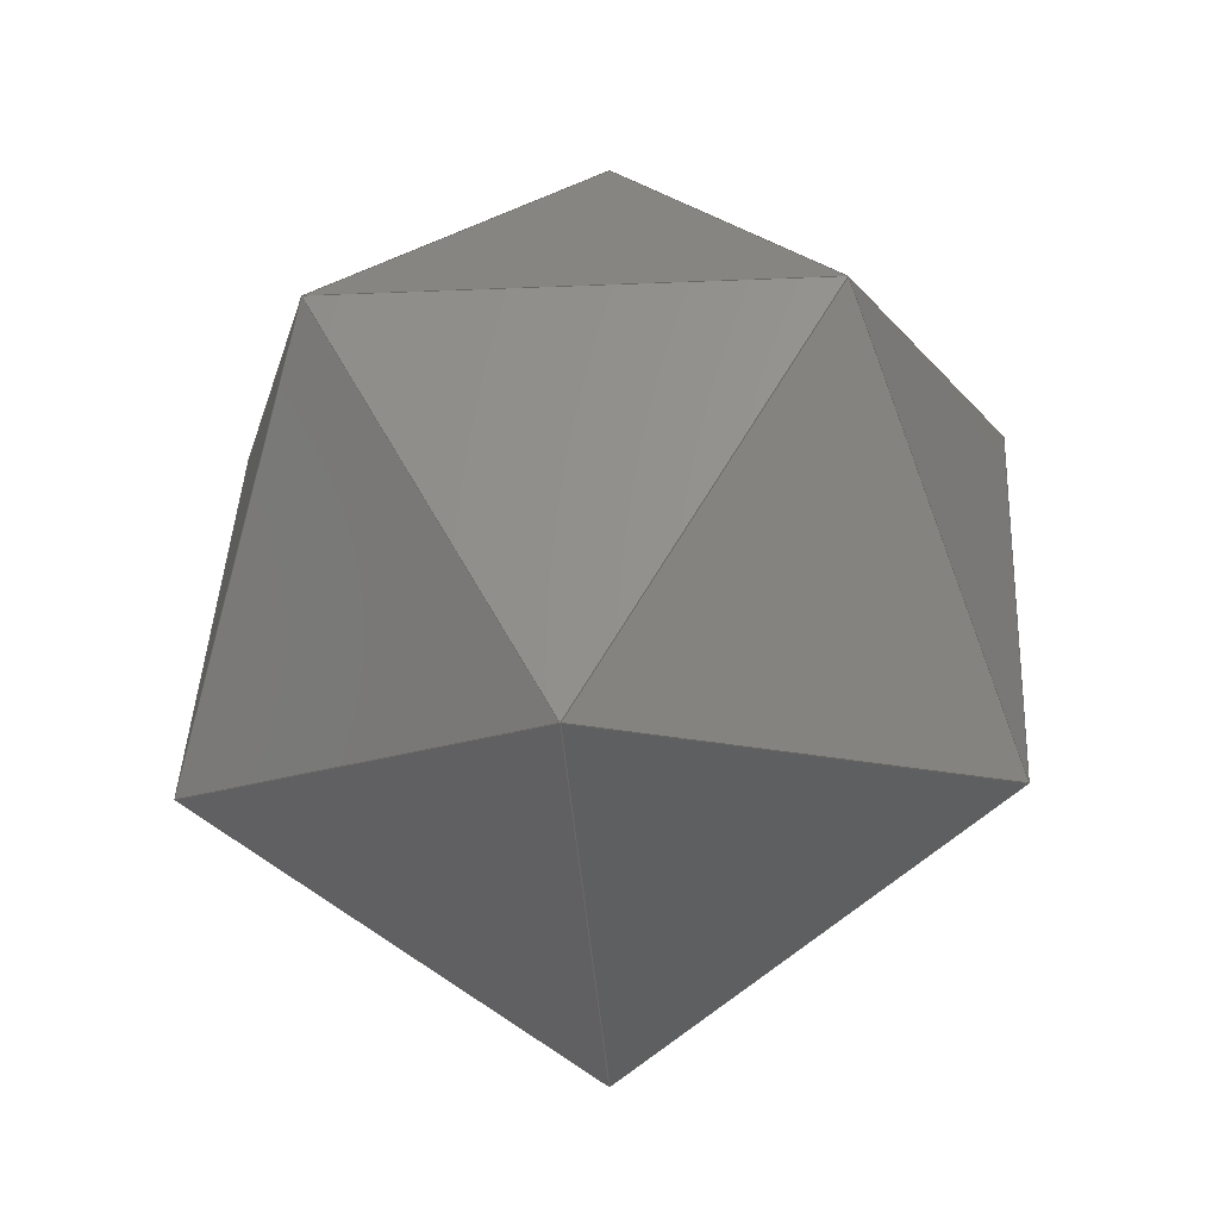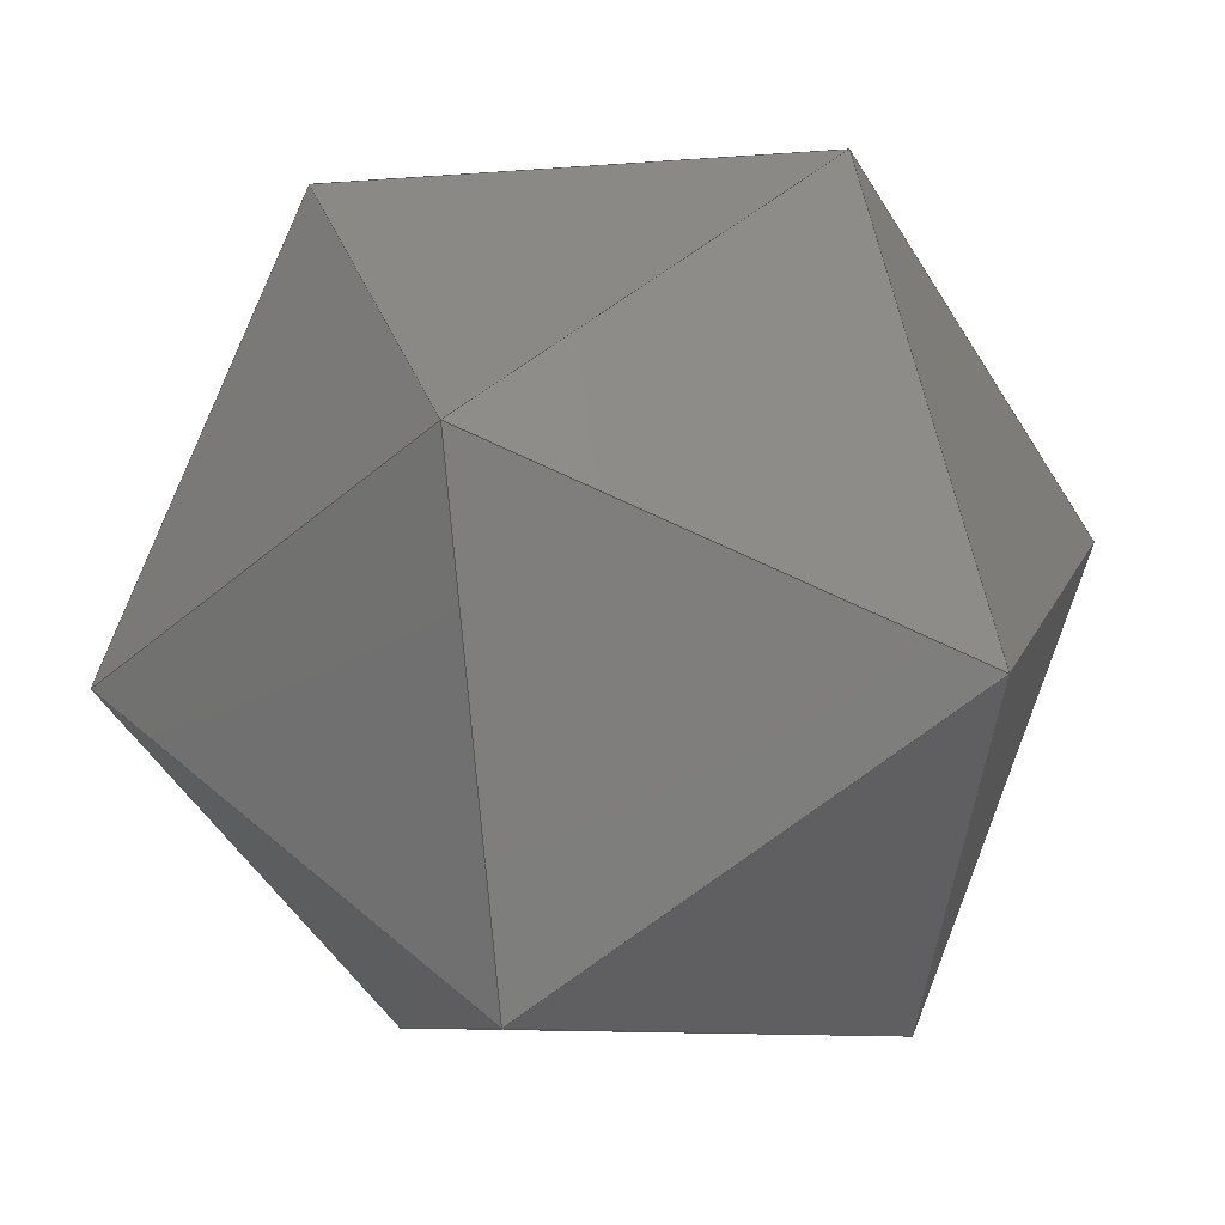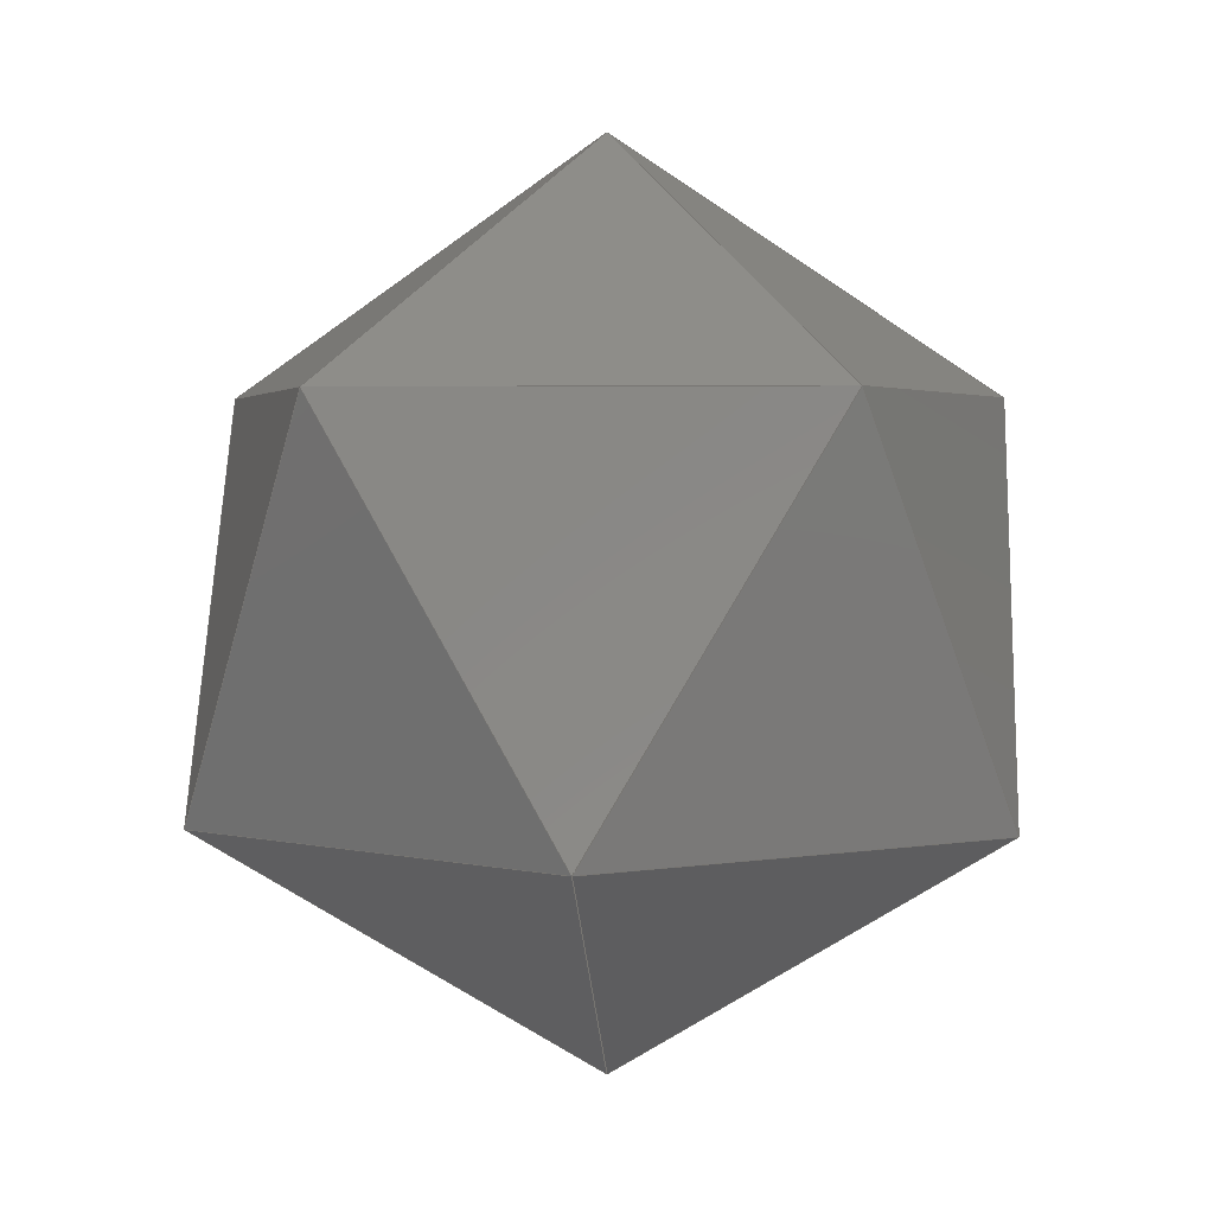
<metadata>
{"format":"iges","ext":"igs","renderer":"f3d","projection":"perspective","resolution":1024,"background":"white","views":[{"elev":-15.0,"azim":113.6,"up":"+Z"},{"elev":29.8,"azim":73.6,"up":"+Y"},{"elev":2.8,"azim":40.1,"up":"+Z"}]}
</metadata>
<code>

,,15Hicosahedron.ipt,27HNo Iges File Name specified,23HAutoDesk Inventor
 R12,37HAutoDesk Inventor Iges Exporter R12,32,38,6,99,15,15Hicosahe
dron.ipt,1D0,2,2HMM,1,0.08D0,15H2.011e+07,0.01D0,1e+04D0,19HNo A
uthor specified,25HNo Organization specified,11,0,,33HNo Application Pro
tocol specified;
     406       1       0       0       1       0       0       000000000
     406       0       0       1       3                               0
     116       2       0       0       0       0       0       000010000
     116       0       0       2       0                               0
     123       4       0       0       0       0       0       000010200
     123       0       0       1       0                               0
     190       5       0       0       0       0       0       000010000
     190       0       0       1       1                               0
     123       6       0       0       0       0       0       000010200
     123       0       0       1       0                               0
     502       7       0       0       0       0       0       000010000
     502       0       0      13       1                               0
     110      20       0       0       0       0       0       000010000
     110       0       0       2       0                               0
     504      22       0       0       0       0       0       000010001
     504       0       0       7       1                               0
     110      29       0       0       0       0       0       000010000
     110       0       0       2       0                               0
     110      31       0       0       0       0       0       000010000
     110       0       0       2       0                               0
     508      33       0       0       0       0       0       000010000
     508       0       0       1       1                               0
     510      34       0       0       0       0       0       000010001
     510       0       0       1       1                               0
     116      35       0       0       0       0       0       000010000
     116       0       0       2       0                               0
     123      37       0       0       0       0       0       000010200
     123       0       0       1       0                               0
     190      38       0       0       0       0       0       000010000
     190       0       0       1       1                               0
     123      39       0       0       0       0       0       000010200
     123       0       0       1       0                               0
     110      40       0       0       0       0       0       000010000
     110       0       0       2       0                               0
     110      42       0       0       0       0       0       000010000
     110       0       0       2       0                               0
     508      44       0       0       0       0       0       000010000
     508       0       0       1       1                               0
     510      45       0       0       0       0       0       000010001
     510       0       0       1       1                               0
     116      46       0       0       0       0       0       000010000
     116       0       0       2       0                               0
     123      48       0       0       0       0       0       000010200
     123       0       0       1       0                               0
     190      49       0       0       0       0       0       000010000
     190       0       0       1       1                               0
     123      50       0       0       0       0       0       000010200
     123       0       0       1       0                               0
     110      51       0       0       0       0       0       000010000
     110       0       0       2       0                               0
     110      53       0       0       0       0       0       000010000
     110       0       0       2       0                               0
     508      55       0       0       0       0       0       000010000
     508       0       0       1       1                               0
     510      56       0       0       0       0       0       000010001
     510       0       0       1       1                               0
     116      57       0       0       0       0       0       000010000
     116       0       0       2       0                               0
     123      59       0       0       0       0       0       000010200
     123       0       0       1       0                               0
     190      60       0       0       0       0       0       000010000
     190       0       0       1       1                               0
     123      61       0       0       0       0       0       000010200
     123       0       0       1       0                               0
     110      62       0       0       0       0       0       000010000
     110       0       0       2       0                               0
     110      64       0       0       0       0       0       000010000
     110       0       0       2       0                               0
     508      66       0       0       0       0       0       000010000
     508       0       0       1       1                               0
     510      67       0       0       0       0       0       000010001
     510       0       0       1       1                               0
     116      68       0       0       0       0       0       000010000
     116       0       0       1       0                               0
     123      69       0       0       0       0       0       000010200
     123       0       0       1       0                               0
     190      70       0       0       0       0       0       000010000
     190       0       0       1       1                               0
     123      71       0       0       0       0       0       000010200
     123       0       0       1       0                               0
     110      72       0       0       0       0       0       000010000
     110       0       0       2       0                               0
     508      74       0       0       0       0       0       000010000
     508       0       0       1       1                               0
     510      75       0       0       0       0       0       000010001
     510       0       0       1       1                               0
     116      76       0       0       0       0       0       000010000
     116       0       0       2       0                               0
     123      78       0       0       0       0       0       000010200
     123       0       0       1       0                               0
     190      79       0       0       0       0       0       000010000
     190       0       0       1       1                               0
     123      80       0       0       0       0       0       000010200
     123       0       0       1       0                               0
     110      81       0       0       0       0       0       000010000
     110       0       0       2       0                               0
     110      83       0       0       0       0       0       000010000
     110       0       0       3       0                               0
     110      86       0       0       0       0       0       000010000
     110       0       0       2       0                               0
     508      88       0       0       0       0       0       000010000
     508       0       0       1       1                               0
     510      89       0       0       0       0       0       000010001
     510       0       0       1       1                               0
     116      90       0       0       0       0       0       000010000
     116       0       0       2       0                               0
     123      92       0       0       0       0       0       000010200
     123       0       0       2       0                               0
     190      94       0       0       0       0       0       000010000
     190       0       0       1       1                               0
     123      95       0       0       0       0       0       000010200
     123       0       0       1       0                               0
     110      96       0       0       0       0       0       000010000
     110       0       0       3       0                               0
     110      99       0       0       0       0       0       000010000
     110       0       0       2       0                               0
     508     101       0       0       0       0       0       000010000
     508       0       0       1       1                               0
     510     102       0       0       0       0       0       000010001
     510       0       0       1       1                               0
     116     103       0       0       0       0       0       000010000
     116       0       0       2       0                               0
     123     105       0       0       0       0       0       000010200
     123       0       0       1       0                               0
     190     106       0       0       0       0       0       000010000
     190       0       0       1       1                               0
     123     107       0       0       0       0       0       000010200
     123       0       0       1       0                               0
     110     108       0       0       0       0       0       000010000
     110       0       0       2       0                               0
     110     110       0       0       0       0       0       000010000
     110       0       0       2       0                               0
     508     112       0       0       0       0       0       000010000
     508       0       0       1       1                               0
     510     113       0       0       0       0       0       000010001
     510       0       0       1       1                               0
     116     114       0       0       0       0       0       000010000
     116       0       0       2       0                               0
     123     116       0       0       0       0       0       000010200
     123       0       0       1       0                               0
     190     117       0       0       0       0       0       000010000
     190       0       0       1       1                               0
     123     118       0       0       0       0       0       000010200
     123       0       0       1       0                               0
     110     119       0       0       0       0       0       000010000
     110       0       0       2       0                               0
     110     121       0       0       0       0       0       000010000
     110       0       0       2       0                               0
     508     123       0       0       0       0       0       000010000
     508       0       0       1       1                               0
     510     124       0       0       0       0       0       000010001
     510       0       0       1       1                               0
     116     125       0       0       0       0       0       000010000
     116       0       0       2       0                               0
     123     127       0       0       0       0       0       000010200
     123       0       0       1       0                               0
     190     128       0       0       0       0       0       000010000
     190       0       0       1       1                               0
     123     129       0       0       0       0       0       000010200
     123       0       0       1       0                               0
     110     130       0       0       0       0       0       000010000
     110       0       0       2       0                               0
     508     132       0       0       0       0       0       000010000
     508       0       0       1       1                               0
     510     133       0       0       0       0       0       000010001
     510       0       0       1       1                               0
     116     134       0       0       0       0       0       000010000
     116       0       0       1       0                               0
     123     135       0       0       0       0       0       000010200
     123       0       0       1       0                               0
     190     136       0       0       0       0       0       000010000
     190       0       0       1       1                               0
     123     137       0       0       0       0       0       000010200
     123       0       0       1       0                               0
     110     138       0       0       0       0       0       000010000
     110       0       0       2       0                               0
     110     140       0       0       0       0       0       000010000
     110       0       0       2       0                               0
     508     142       0       0       0       0       0       000010000
     508       0       0       1       1                               0
     510     143       0       0       0       0       0       000010001
     510       0       0       1       1                               0
     116     144       0       0       0       0       0       000010000
     116       0       0       1       0                               0
     123     145       0       0       0       0       0       000010200
     123       0       0       1       0                               0
     190     146       0       0       0       0       0       000010000
     190       0       0       1       1                               0
     123     147       0       0       0       0       0       000010200
     123       0       0       1       0                               0
     110     148       0       0       0       0       0       000010000
     110       0       0       2       0                               0
     110     150       0       0       0       0       0       000010000
     110       0       0       2       0                               0
     508     152       0       0       0       0       0       000010000
     508       0       0       1       1                               0
     510     153       0       0       0       0       0       000010001
     510       0       0       1       1                               0
     116     154       0       0       0       0       0       000010000
     116       0       0       1       0                               0
     123     155       0       0       0       0       0       000010200
     123       0       0       1       0                               0
     190     156       0       0       0       0       0       000010000
     190       0       0       1       1                               0
     123     157       0       0       0       0       0       000010200
     123       0       0       1       0                               0
     110     158       0       0       0       0       0       000010000
     110       0       0       2       0                               0
     110     160       0       0       0       0       0       000010000
     110       0       0       2       0                               0
     508     162       0       0       0       0       0       000010000
     508       0       0       1       1                               0
     510     163       0       0       0       0       0       000010001
     510       0       0       1       1                               0
     116     164       0       0       0       0       0       000010000
     116       0       0       1       0                               0
     123     165       0       0       0       0       0       000010200
     123       0       0       1       0                               0
     190     166       0       0       0       0       0       000010000
     190       0       0       1       1                               0
     123     167       0       0       0       0       0       000010200
     123       0       0       1       0                               0
     110     168       0       0       0       0       0       000010000
     110       0       0       2       0                               0
     110     170       0       0       0       0       0       000010000
     110       0       0       2       0                               0
     508     172       0       0       0       0       0       000010000
     508       0       0       1       1                               0
     510     173       0       0       0       0       0       000010001
     510       0       0       1       1                               0
     116     174       0       0       0       0       0       000010000
     116       0       0       2       0                               0
     123     176       0       0       0       0       0       000010200
     123       0       0       1       0                               0
     190     177       0       0       0       0       0       000010000
     190       0       0       1       1                               0
     123     178       0       0       0       0       0       000010200
     123       0       0       1       0                               0
     110     179       0       0       0       0       0       000010000
     110       0       0       2       0                               0
     110     181       0       0       0       0       0       000010000
     110       0       0       2       0                               0
     508     183       0       0       0       0       0       000010000
     508       0       0       1       1                               0
     510     184       0       0       0       0       0       000010001
     510       0       0       1       1                               0
     116     185       0       0       0       0       0       000010000
     116       0       0       2       0                               0
     123     187       0       0       0       0       0       000010200
     123       0       0       1       0                               0
     190     188       0       0       0       0       0       000010000
     190       0       0       1       1                               0
     123     189       0       0       0       0       0       000010200
     123       0       0       1       0                               0
     508     190       0       0       0       0       0       000010000
     508       0       0       1       1                               0
     510     191       0       0       0       0       0       000010001
     510       0       0       1       1                               0
     116     192       0       0       0       0       0       000010000
     116       0       0       1       0                               0
     123     193       0       0       0       0       0       000010200
     123       0       0       1       0                               0
     190     194       0       0       0       0       0       000010000
     190       0       0       1       1                               0
     123     195       0       0       0       0       0       000010200
     123       0       0       1       0                               0
     508     196       0       0       0       0       0       000010000
     508       0       0       1       1                               0
     510     197       0       0       0       0       0       000010001
     510       0       0       1       1                               0
     116     198       0       0       0       0       0       000010000
     116       0       0       1       0                               0
     123     199       0       0       0       0       0       000010200
     123       0       0       1       0                               0
     190     200       0       0       0       0       0       000010000
     190       0       0       1       1                               0
     123     201       0       0       0       0       0       000010200
     123       0       0       1       0                               0
     508     202       0       0       0       0       0       000010000
     508       0       0       1       1                               0
     510     203       0       0       0       0       0       000010001
     510       0       0       1       1                               0
     116     204       0       0       0       0       0       000010000
     116       0       0       2       0                               0
     123     206       0       0       0       0       0       000010200
     123       0       0       2       0                               0
     190     208       0       0       0       0       0       000010000
     190       0       0       1       1                               0
     123     209       0       0       0       0       0       000010200
     123       0       0       1       0                               0
     508     210       0       0       0       0       0       000010000
     508       0       0       1       1                               0
     510     211       0       0       0       0       0       000010001
     510       0       0       1       1                               0
     116     212       0       0       0       0       0       000010000
     116       0       0       1       0                               0
     123     213       0       0       0       0       0       000010200
     123       0       0       1       0                               0
     190     214       0       0       0       0       0       000010000
     190       0       0       1       1                               0
     123     215       0       0       0       0       0       000010200
     123       0       0       1       0                               0
     508     216       0       0       0       0       0       000010000
     508       0       0       1       1                               0
     510     217       0       0       0       0       0       000010001
     510       0       0       1       1                               0
     514     218       0       0       0       0       0       000010000
     514       0       0       2       1                               0
     186     220       0       0       1       0       0       000000000
     186       0    -311       1       0                               0
     314     221       0       0       0       0       0       000000200
     314       0       0       1       0                               0
406,2,0,11Hicosahedron;                                                1
116,-0.1294D0,-3.919D-2,0.8663D0,       3
0;                                                                     3
123,-0.5774D0,0.1876D0,0.7947D0;          5
190,3,5,9;                                                             7
123,-0.1103D0,-0.9822D0,0.1518D0;        9
502,12,-0.809D0,-0.2629D0,                       11
0.4253D0,1.669D-8,1.16D-8,           11
0.9511D0,-0.5D0,0.6882D0,            11
0.4253D0,0.5D0,0.6882D0,             11
0.4253D0,2.041D-8,-0.8507D0,            11
0.4253D0,0.809D0,-0.2629D0,            11
0.4253D0,-0.809D0,0.2629D0,              11
-0.4253D0,-1.669D-8,-1.16D-8,        11
-0.9511D0,-0.5D0,-0.6882D0,          11
-0.4253D0,0.5D0,-0.6882D0,           11
-0.4253D0,2.041D-8,0.8507D0,           11
-0.4253D0,0.809D0,0.2629D0,            11
-0.4253D0;                                                  11
110,-0.809D0,-0.2629D0,0.4253D0,       13
1.669D-8,1.16D-8,0.9511D0;           13
504,30,13,11,1,11,2,17,11,2,11,3,19,11,3,11,1,33,11,2,11,4,35,        15
11,4,11,3,49,11,1,11,5,51,11,5,11,2,65,11,5,11,6,67,11,6,11,2,        15
81,11,6,11,4,95,11,7,11,8,97,11,8,11,9,99,11,7,11,9,113,11,8,11,      15
10,115,11,9,11,10,129,11,11,11,7,131,11,11,11,8,145,11,12,11,11,      15
147,11,12,11,8,161,11,10,11,12,175,11,7,11,3,177,11,1,11,7,191,       15
11,11,11,4,193,11,3,11,11,207,11,12,11,6,209,11,4,11,12,223,11,       15
10,11,5,225,11,6,11,10,239,11,9,11,1,241,11,5,11,9;                   15
110,1.669D-8,1.16D-8,0.9511D0,       17
-0.5D0,0.6882D0,0.4253D0;            17
110,-0.5D0,0.6882D0,0.4253D0,        19
-0.809D0,-0.2629D0,0.4253D0;           19
508,3,0,15,1,1,0,0,15,2,1,0,0,15,3,1,0;                               21
510,7,1,1,21;                                                         23
116,2.041D-8,-8.123D-2,1.013D0,      25
0;                                                                    25
123,-3.748D-17,0.6071D0,0.7947D0;       27
190,25,27,31;                                                         29
123,-1D0,0D0,0D0;                                               31
110,1.669D-8,1.16D-8,0.9511D0,       33
0.5D0,0.6882D0,0.4253D0;             33
110,0.5D0,0.6882D0,0.4253D0,         35
-0.5D0,0.6882D0,0.4253D0;            35
508,3,0,15,2,0,0,0,15,4,1,0,0,15,5,1,0;                               37
510,29,1,1,37;                                                        39
116,-3.183D-2,-0.125D0,0.8595D0,       41
0;                                                                    41
123,-0.3568D0,-0.4911D0,0.7947D0;       43
190,41,43,47;                                                         45
123,-0.9342D0,0.1876D0,-0.3035D0;         47
110,-0.809D0,-0.2629D0,0.4253D0,       49
2.041D-8,-0.8507D0,0.4253D0;            49
110,2.041D-8,-0.8507D0,0.4253D0,        51
1.669D-8,1.16D-8,0.9511D0;           51
508,3,0,15,1,0,0,0,15,6,1,0,0,15,7,1,0;                               53
510,45,1,1,53;                                                        55
116,1.992D-8,-8.123D-2,0.9009D0,      57
0;                                                                    57
123,0.3568D0,-0.4911D0,0.7947D0;        59
190,57,59,63;                                                         61
123,-0.9342D0,-0.1876D0,0.3035D0;       63
110,2.041D-8,-0.8507D0,0.4253D0,        65
0.809D0,-0.2629D0,0.4253D0;              65
110,0.809D0,-0.2629D0,0.4253D0,          67
1.669D-8,1.16D-8,0.9511D0;           67
508,3,0,15,7,0,0,0,15,8,1,0,0,15,9,1,0;                               69
510,61,1,1,69;                                                        71
116,-0.2088D0,-0.1491D0,1.138D0,0;      73
123,0.5774D0,0.1876D0,0.7947D0;         75
190,73,75,79;                                                         77
123,0.1103D0,-0.9822D0,0.1518D0;        79
110,0.809D0,-0.2629D0,0.4253D0,          81
0.5D0,0.6882D0,0.4253D0;             81
508,3,0,15,9,0,0,0,15,10,1,0,0,15,4,0,0;                              83
510,77,1,1,83;                                                        85
116,-0.1294D0,3.919D-2,-0.8663D0,      87
0;                                                                    87
123,-0.5774D0,-0.1876D0,-0.7947D0;       89
190,87,89,93;                                                         91
123,-0.1103D0,0.9822D0,-0.1518D0;       93
110,-0.809D0,0.2629D0,-0.4253D0,       95
-1.669D-8,-1.16D-8,-0.9511D0;        95
110,-1.669D-8,-1.16D-8,                        97
-0.9511D0,-0.5D0,-0.6882D0,          97
-0.4253D0;                                                  97
110,-0.809D0,0.2629D0,-0.4253D0,       99
-0.5D0,-0.6882D0,-0.4253D0;          99
508,3,0,15,11,1,0,0,15,12,1,0,0,15,13,0,0;                           101
510,91,1,1,101;                                                      103
116,-1.297D-8,8.123D-2,                        105
-1.013D0,0;                                               105
123,-1.348D-16,-0.6071D0,                       107
-0.7947D0;                                                 107
190,105,107,111;                                                     109
123,-1D0,0D0,0D0;                                              111
110,-1.669D-8,-1.16D-8,                       113
-0.9511D0,0.5D0,-0.6882D0,          113
-0.4253D0;                                                 113
110,-0.5D0,-0.6882D0,-0.4253D0,     115
0.5D0,-0.6882D0,-0.4253D0;          115
508,3,0,15,12,0,0,0,15,14,1,0,0,15,15,0,0;                           117
510,109,1,1,117;                                                     119
116,-3.183D-2,0.125D0,-0.8595D0,      121
0;                                                                   121
123,-0.3568D0,0.4911D0,-0.7947D0;      123
190,121,123,127;                                                     125
123,-0.9342D0,-0.1876D0,0.3035D0;        127
110,2.041D-8,0.8507D0,-0.4253D0,      129
-0.809D0,0.2629D0,-0.4253D0;          129
110,2.041D-8,0.8507D0,-0.4253D0,      131
-1.669D-8,-1.16D-8,-0.9511D0;       131
508,3,0,15,11,0,0,0,15,16,0,0,0,15,17,1,0;                           133
510,125,1,1,133;                                                     135
116,-1.346D-8,8.123D-2,                        137
-0.9009D0,0;                                               137
123,0.3568D0,0.4911D0,-0.7947D0;       139
190,137,139,143;                                                     141
123,-0.9342D0,0.1876D0,-0.3035D0;      143
110,0.809D0,0.2629D0,-0.4253D0,       145
2.041D-8,0.8507D0,-0.4253D0;          145
110,0.809D0,0.2629D0,-0.4253D0,       147
-1.669D-8,-1.16D-8,-0.9511D0;       147
508,3,0,15,17,0,0,0,15,18,0,0,0,15,19,1,0;                           149
510,141,1,1,149;                                                     151
116,-0.2088D0,0.1491D0,-1.138D0,      153
0;                                                                   153
123,0.5774D0,-0.1876D0,-0.7947D0;      155
190,153,155,159;                                                     157
123,0.1103D0,0.9822D0,-0.1518D0;       159
110,0.5D0,-0.6882D0,-0.4253D0,      161
0.809D0,0.2629D0,-0.4253D0;           161
508,3,0,15,19,0,0,0,15,20,0,0,0,15,14,0,0;                           163
510,157,1,1,163;                                                     165
116,-0.6053D0,0.1967D0,0.6962D0,0;     167
123,-0.9342D0,0.3035D0,0.1876D0;       169
190,167,169,173;                                                     171
123,-0.1784D0,0.05797D0,-0.9822D0;      173
110,-0.809D0,0.2629D0,-0.4253D0,      175
-0.5D0,0.6882D0,0.4253D0;           175
110,-0.809D0,-0.2629D0,0.4253D0,      177
-0.809D0,0.2629D0,-0.4253D0;          177
508,3,0,15,3,0,0,0,15,21,0,0,0,15,22,0,0;                            179
510,171,1,1,179;                                                     181
116,1.681D-8,0.6365D0,0.6962D0,0;     183
123,-5.557D-9,0.9822D0,0.1876D0;       185
190,183,185,189;                                                     187
123,-1D0,-5.458D-9,-1.042D-9;                189
110,2.041D-8,0.8507D0,-0.4253D0,      191
0.5D0,0.6882D0,0.4253D0;            191
110,-0.5D0,0.6882D0,0.4253D0,       193
2.041D-8,0.8507D0,-0.4253D0;          193
508,3,0,15,5,0,0,0,15,23,0,0,0,15,24,0,0;                            195
510,187,1,1,195;                                                     197
116,0.6053D0,0.1967D0,0.6962D0,0;       199
123,0.9342D0,0.3035D0,0.1876D0;         201
190,199,201,205;                                                     203
123,0.1784D0,5.797D-2,-0.9822D0;      205
110,0.809D0,0.2629D0,-0.4253D0,       207
0.809D0,-0.2629D0,0.4253D0;             207
110,0.5D0,0.6882D0,0.4253D0,        209
0.809D0,0.2629D0,-0.4253D0;           209
508,3,0,15,10,0,0,0,15,25,0,0,0,15,26,0,0;                           211
510,203,1,1,211;                                                     213
116,0.3741D0,-0.5149D0,0.6962D0,0;      215
123,0.5774D0,-0.7947D0,0.1876D0;       217
190,215,217,221;                                                     219
123,0.1103D0,-0.1518D0,-0.9822D0;      221
110,0.5D0,-0.6882D0,-0.4253D0,      223
2.041D-8,-0.8507D0,0.4253D0;           223
110,0.809D0,-0.2629D0,0.4253D0,         225
0.5D0,-0.6882D0,-0.4253D0;          225
508,3,0,15,8,0,0,0,15,27,0,0,0,15,28,0,0;                            227
510,219,1,1,227;                                                     229
116,-0.3741D0,-0.5149D0,0.6962D0,      231
0;                                                                   231
123,-0.5774D0,-0.7947D0,0.1876D0;      233
190,231,233,237;                                                     235
123,-0.1103D0,-0.1518D0,-0.9822D0;     237
110,-0.5D0,-0.6882D0,-0.4253D0,     239
-0.809D0,-0.2629D0,0.4253D0;          239
110,2.041D-8,-0.8507D0,0.4253D0,       241
-0.5D0,-0.6882D0,-0.4253D0;         241
508,3,0,15,6,0,0,0,15,29,0,0,0,15,30,0,0;                            243
510,235,1,1,243;                                                     245
116,-0.8067D0,-0.2621D0,0.4127D0,      247
0;                                                                   247
123,-0.9342D0,-0.3035D0,-0.1876D0;     249
190,247,249,253;                                                     251
123,0.1784D0,5.797D-2,-0.9822D0;      253
508,3,0,15,29,1,0,0,15,22,1,0,0,15,13,1,0;                           255
510,251,1,1,255;                                                     257
116,-0.4986D0,0.6862D0,0.4127D0,0;     259
123,-0.5774D0,0.7947D0,-0.1876D0;      261
190,259,261,265;                                                     263
123,0.1103D0,-0.1518D0,-0.9822D0;      265
508,3,0,15,21,1,0,0,15,24,1,0,0,15,16,1,0;                           267
510,263,1,1,267;                                                     269
116,0.4986D0,0.6862D0,0.4127D0,0;      271
123,0.5774D0,0.7947D0,-0.1876D0;        273
190,271,273,277;                                                     275
123,-0.1103D0,-0.1518D0,-0.9822D0;     277
508,3,0,15,23,1,0,0,15,26,1,0,0,15,18,1,0;                           279
510,275,1,1,279;                                                     281
116,2.041D-8,-0.8482D0,0.4127D0,      283
0;                                                                   283
123,-4.166D-16,-0.9822D0,                       285
-0.1876D0;                                                 285
190,283,285,289;                                                     287
123,-1D0,0D0,0D0;                                              289
508,3,0,15,27,1,0,0,15,30,1,0,0,15,15,1,0;                           291
510,287,1,1,291;                                                     293
116,0.8067D0,-0.2621D0,0.4127D0,0;      295
123,0.9342D0,-0.3035D0,-0.1876D0;       297
190,295,297,301;                                                     299
123,-0.1784D0,5.797D-2,-0.9822D0;      301
508,3,0,15,25,1,0,0,15,28,1,0,0,15,20,1,0;                           303
510,299,1,1,303;                                                     305
514,20,23,1,39,1,55,1,71,1,85,1,103,1,119,1,135,1,151,1,165,1,       307
181,1,197,1,213,1,229,1,245,1,257,1,269,1,281,1,293,1,305,1;         307
186,307,1,0;                                                         309
314,37.5D0,37.5D0,37.5D0,7HDefault;                                  311
S      1G      5D    312P    221
</code>
